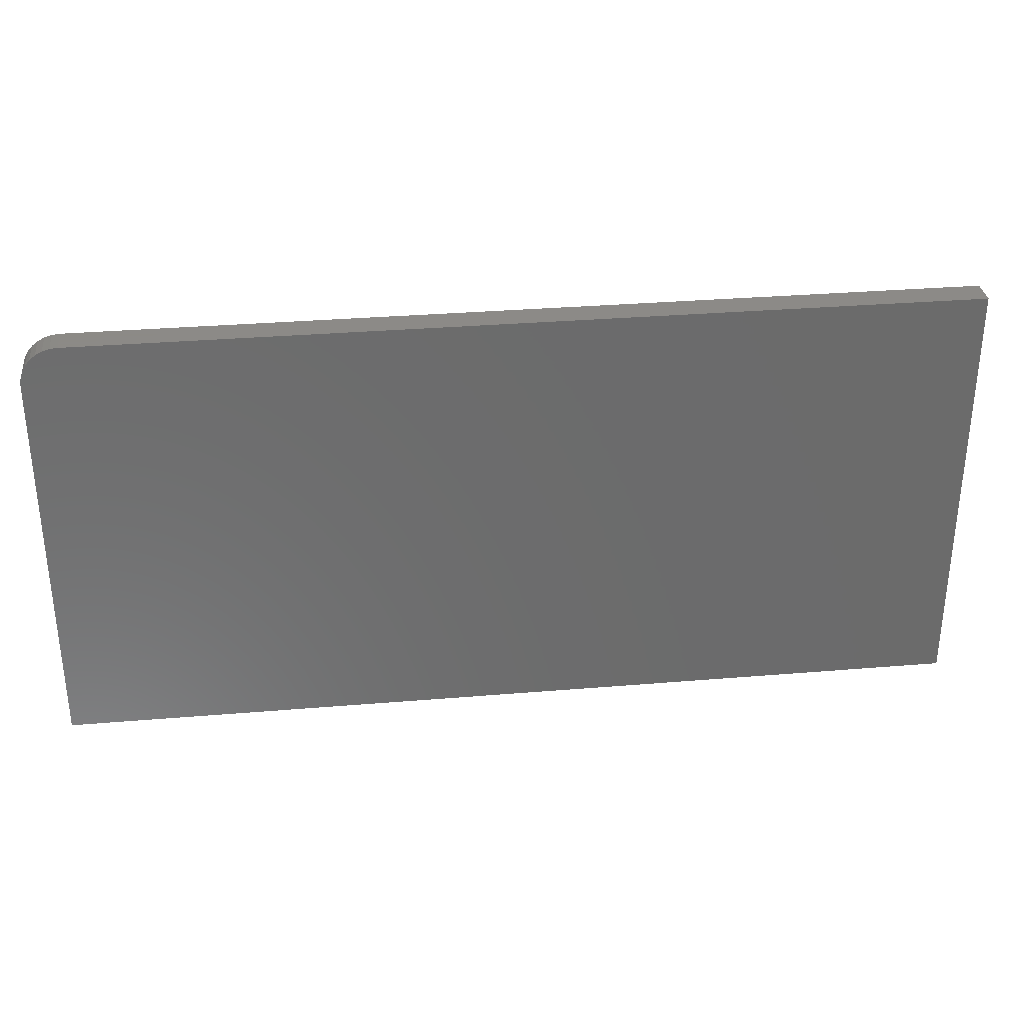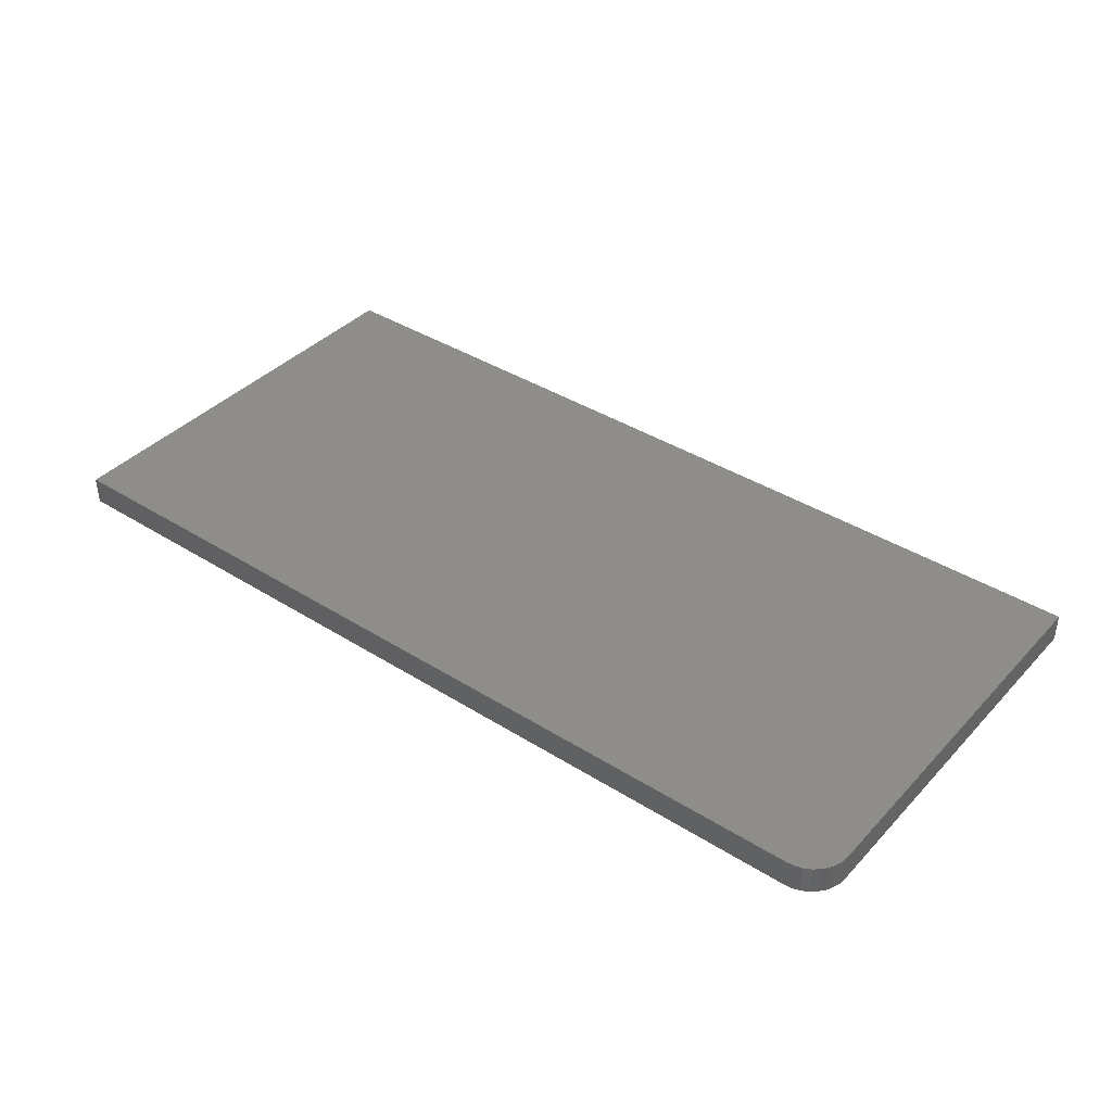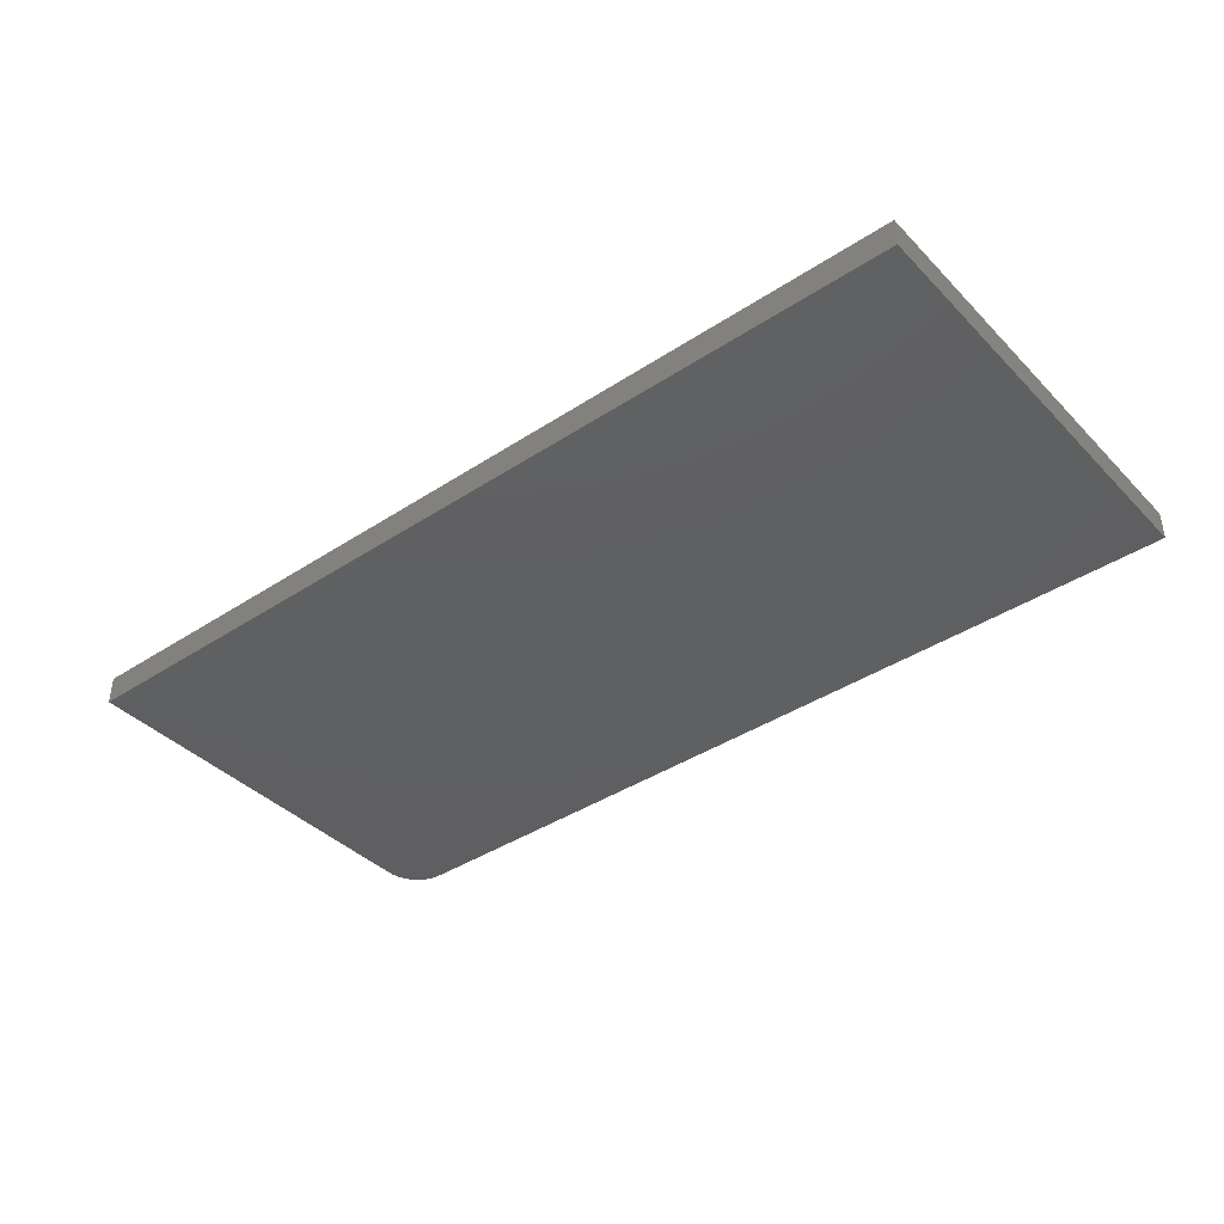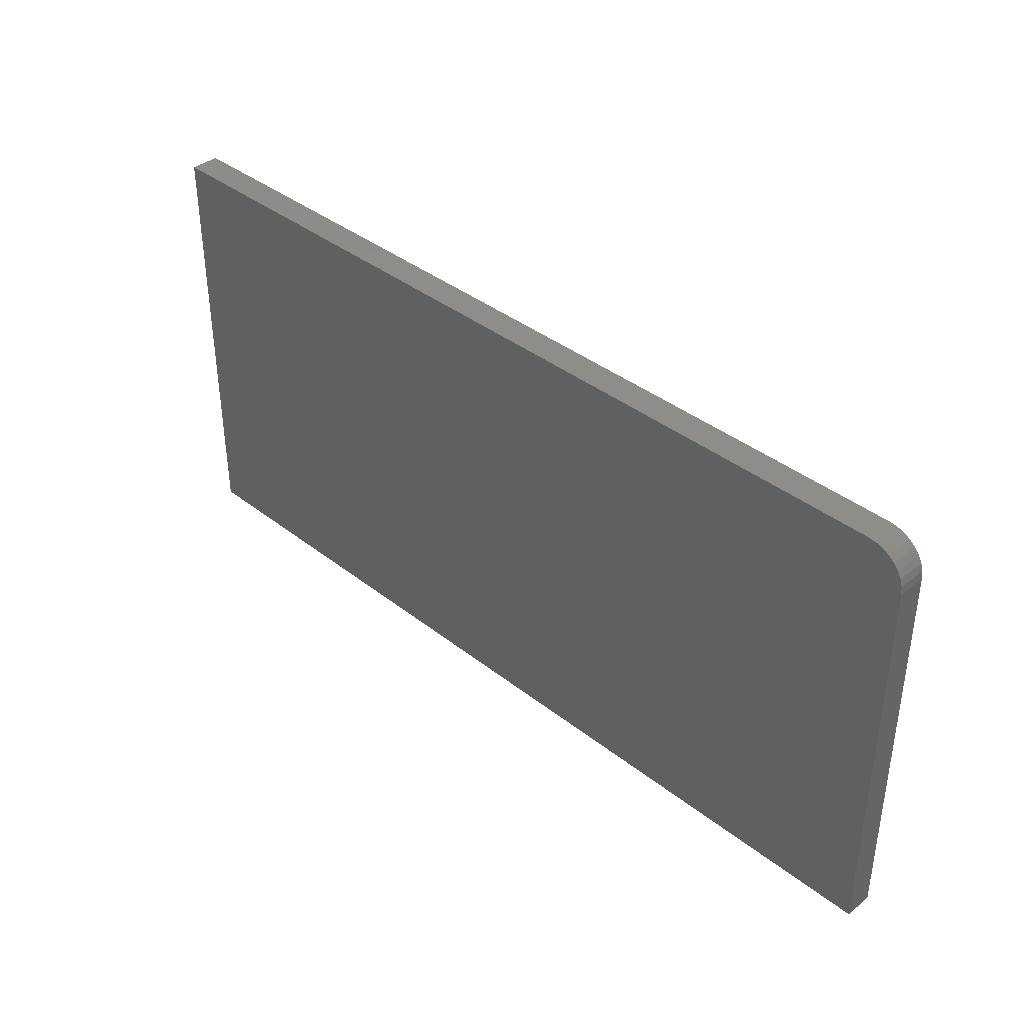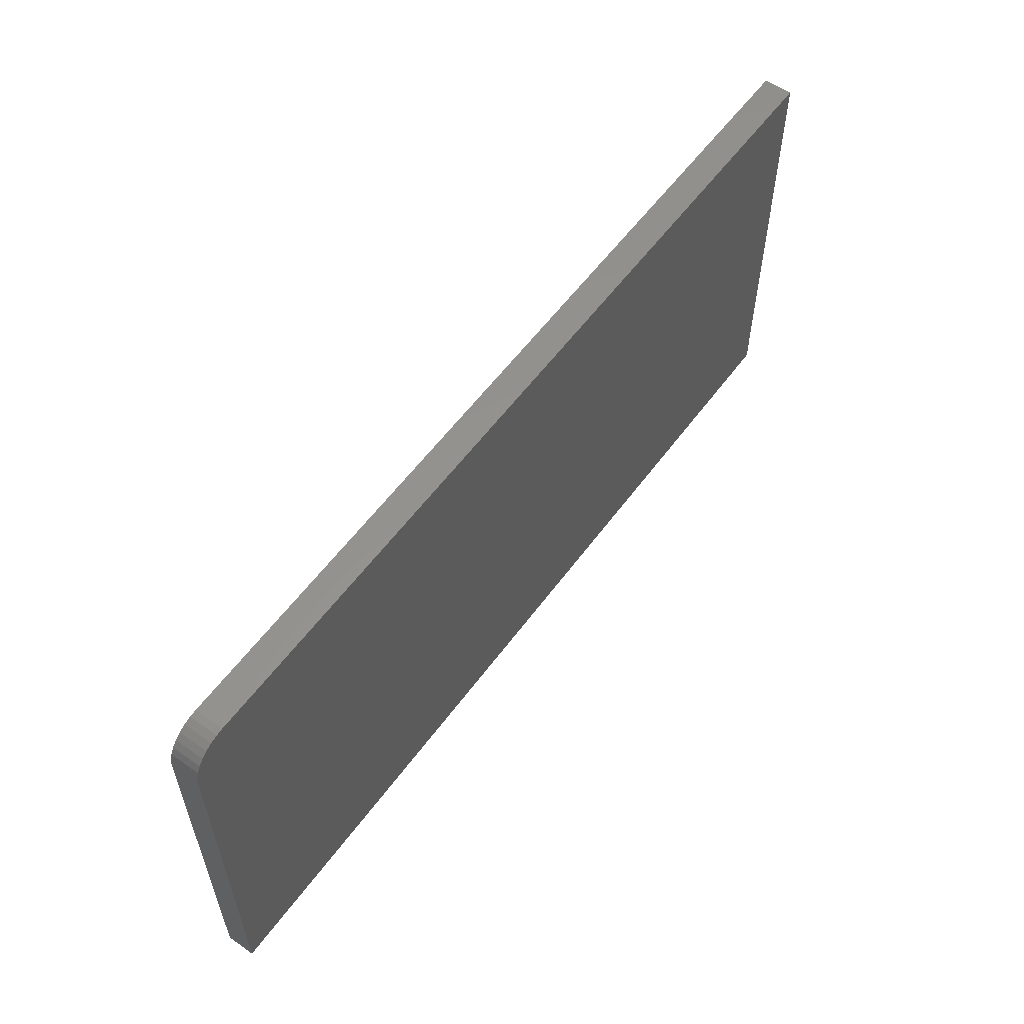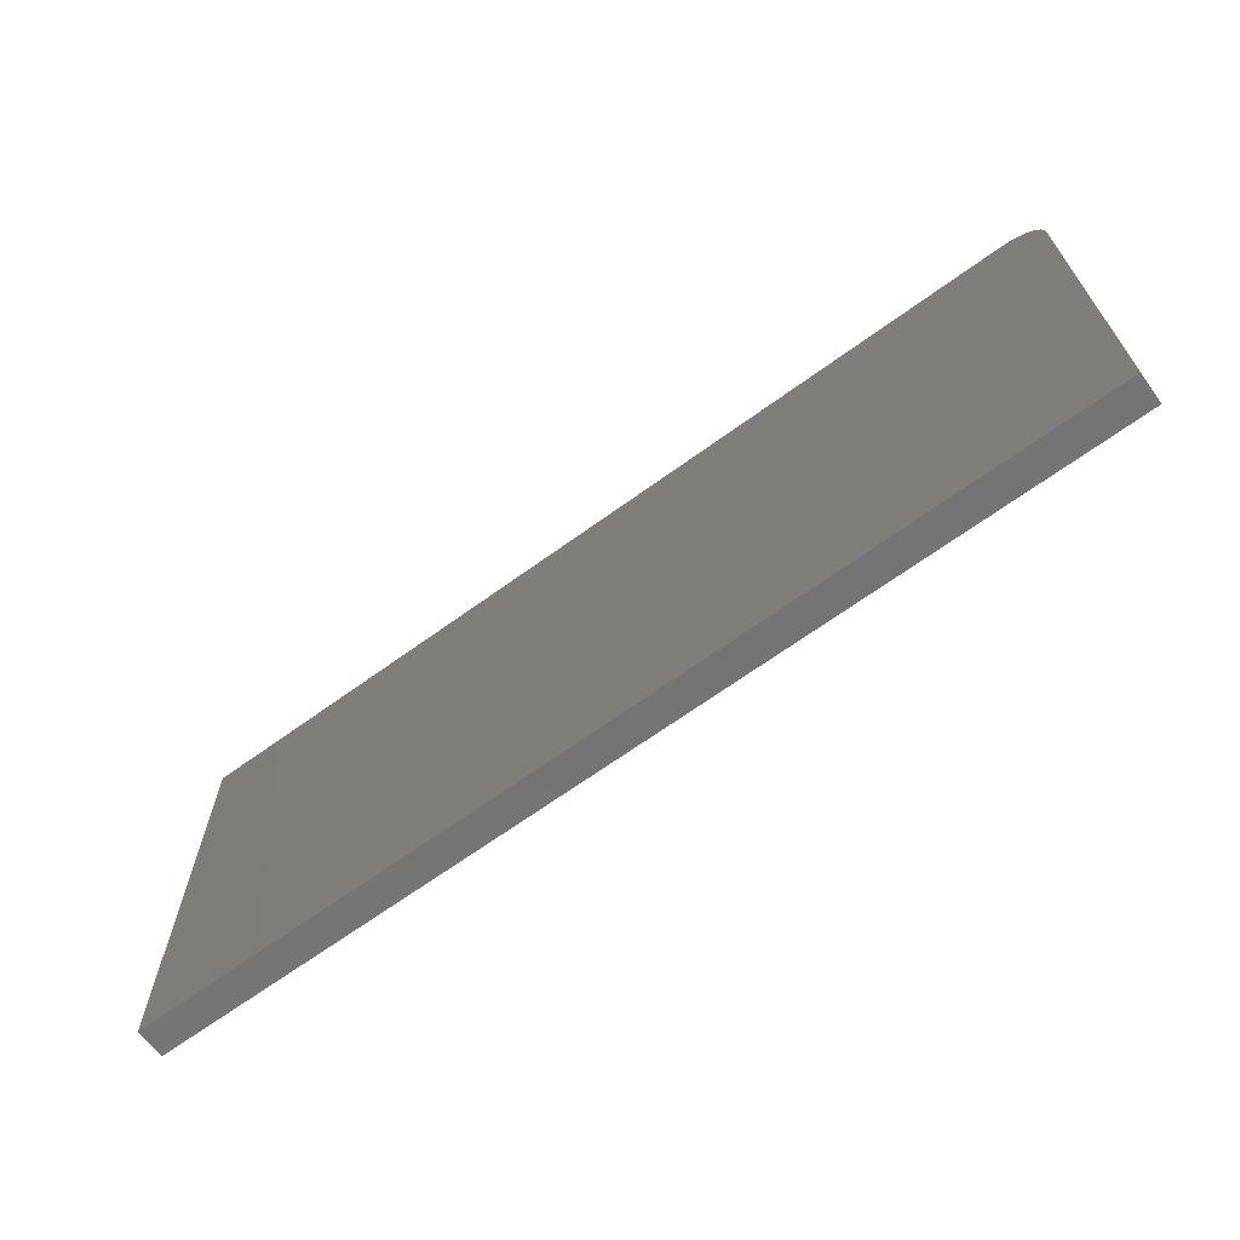
<metadata>
{"format":"stl","ext":"stl","renderer":"f3d","projection":"perspective","resolution":1024,"background":"white","views":[{"elev":32.2,"azim":-6.7,"up":"+Y"},{"elev":39.3,"azim":-141.9,"up":"+Z"},{"elev":-39.8,"azim":39.1,"up":"+Z"},{"elev":38.5,"azim":-135.3,"up":"+Y"},{"elev":57.2,"azim":-54.1,"up":"+Y"},{"elev":-66.6,"azim":-143.9,"up":"+Y"}]}
</metadata>
<code>
# stl→obj: 24 verts, 44 faces
v 0.03125 0.3553 0.02344
v 0.02515 0.3547 0.02344
v 0.01929 0.3529 0.02344
v 0.75 0.3553 0.02344
v 0.01389 0.35 0.02344
v 0.009153 0.3461 0.02344
v 0.005267 0.3414 0.02344
v 0.002379 0.336 0.02344
v 0.0006005 0.3301 0.02344
v 0 0.324 0.02344
v 0 0 0.02344
v 0.75 0 0.02344
v 0.01929 0.3529 0
v 0.02515 0.3547 0
v 0.03125 0.3553 0
v 0.75 0.3553 0
v 0.75 0 0
v 0 0 0
v 0 0.324 0
v 0.0006005 0.3301 0
v 0.002379 0.336 0
v 0.005267 0.3414 0
v 0.009153 0.3461 0
v 0.01389 0.35 0
f 1 2 3
f 4 1 3
f 4 3 5
f 4 5 6
f 4 6 7
f 4 7 8
f 4 8 9
f 4 9 10
f 4 10 11
f 4 11 12
f 13 14 15
f 16 17 18
f 16 18 19
f 16 19 20
f 16 20 21
f 16 21 22
f 16 22 23
f 16 23 24
f 16 24 13
f 16 13 15
f 10 19 11
f 11 19 18
f 4 16 1
f 1 16 15
f 19 10 20
f 20 10 9
f 20 9 21
f 21 9 8
f 21 8 22
f 22 8 7
f 22 7 23
f 23 7 6
f 23 6 24
f 24 6 5
f 24 5 13
f 13 5 3
f 13 3 14
f 14 3 2
f 14 2 15
f 15 2 1
f 12 17 4
f 4 17 16
f 11 18 12
f 12 18 17

</code>
